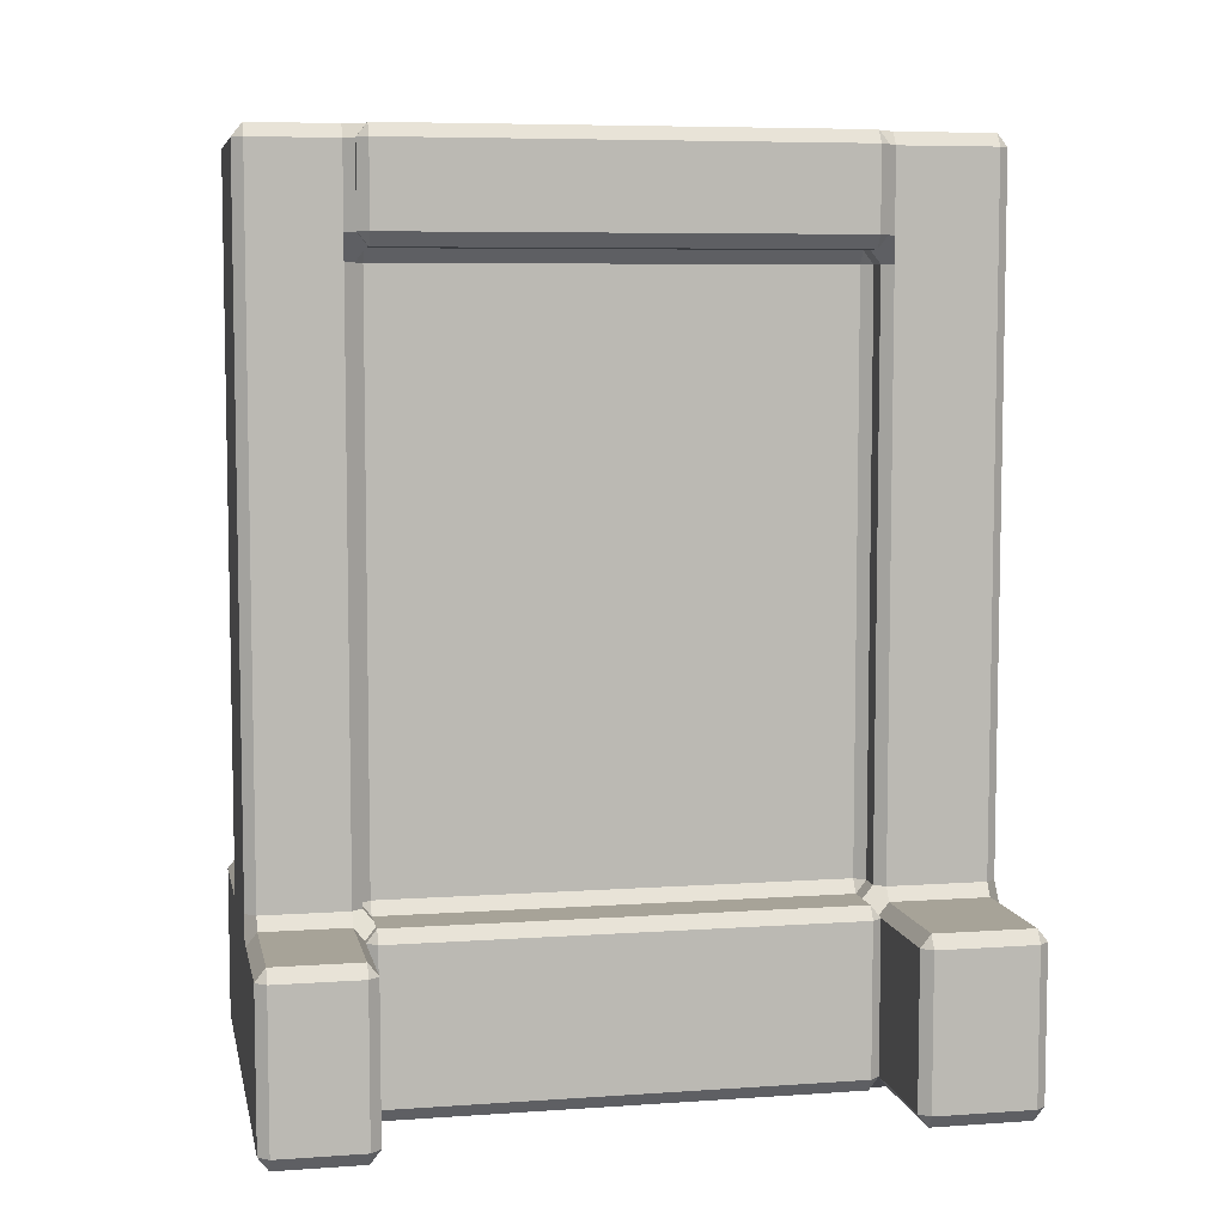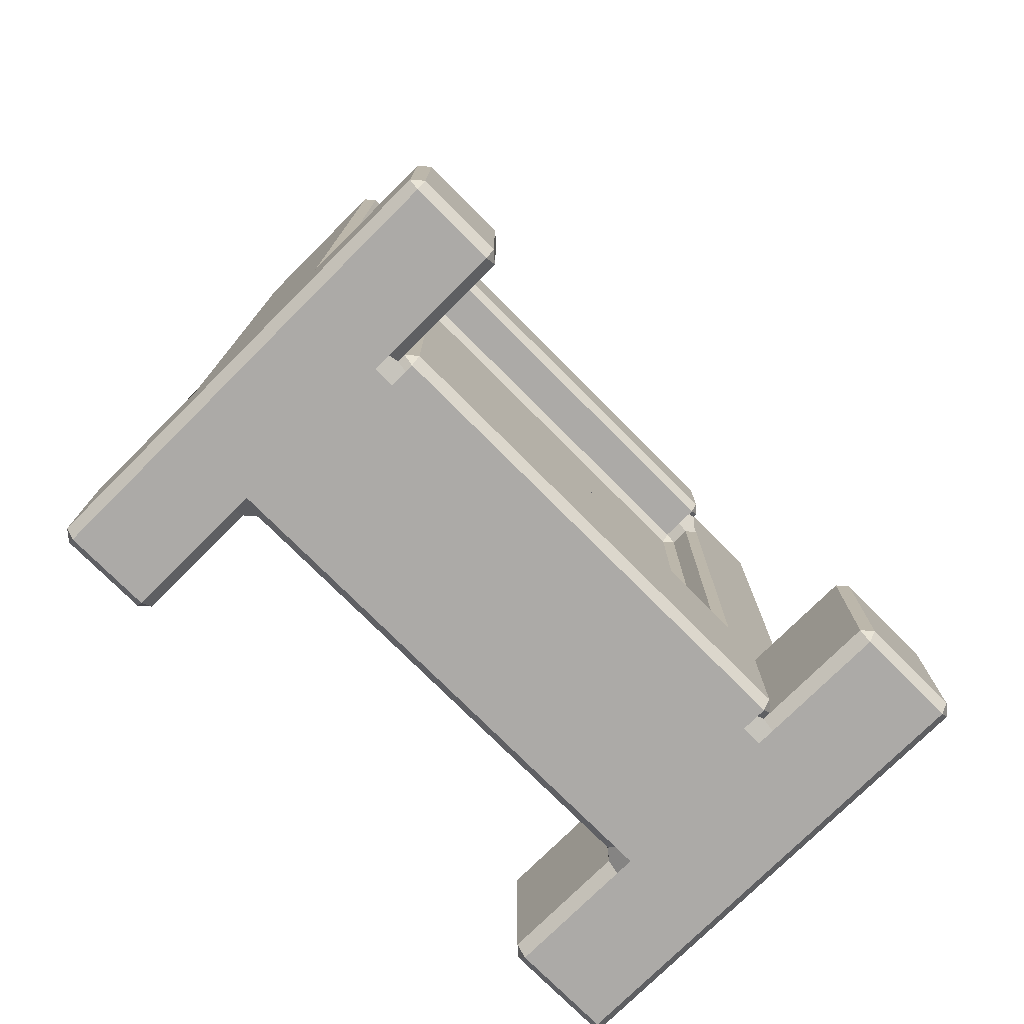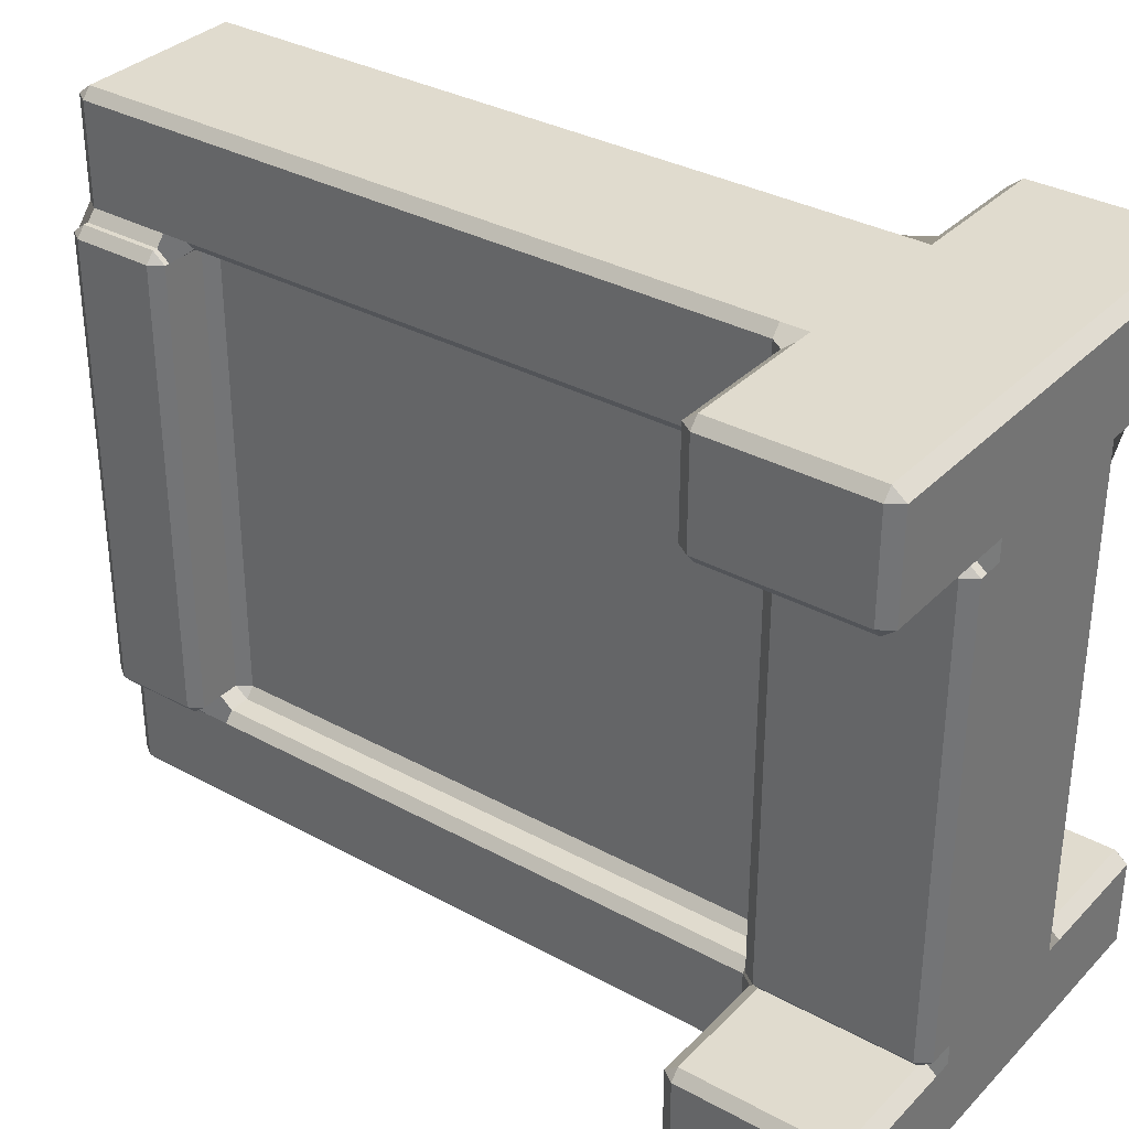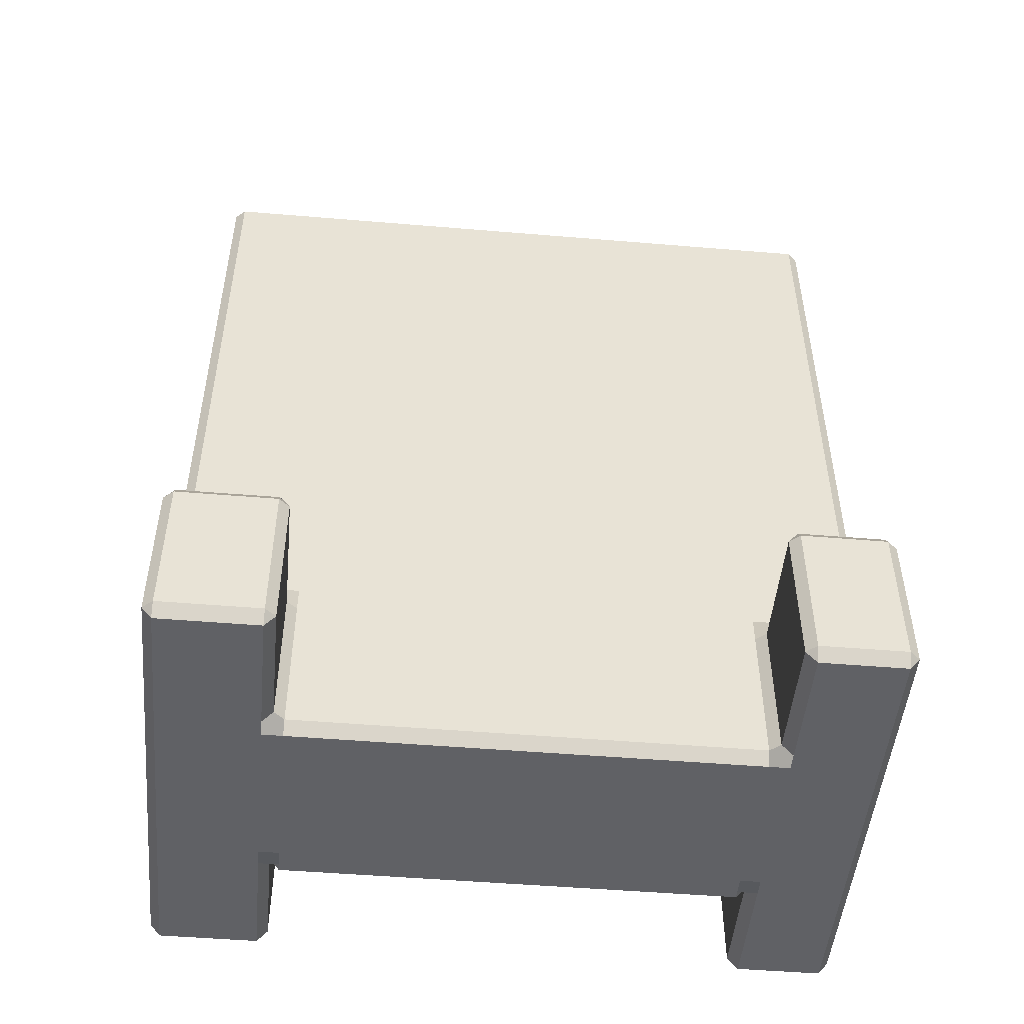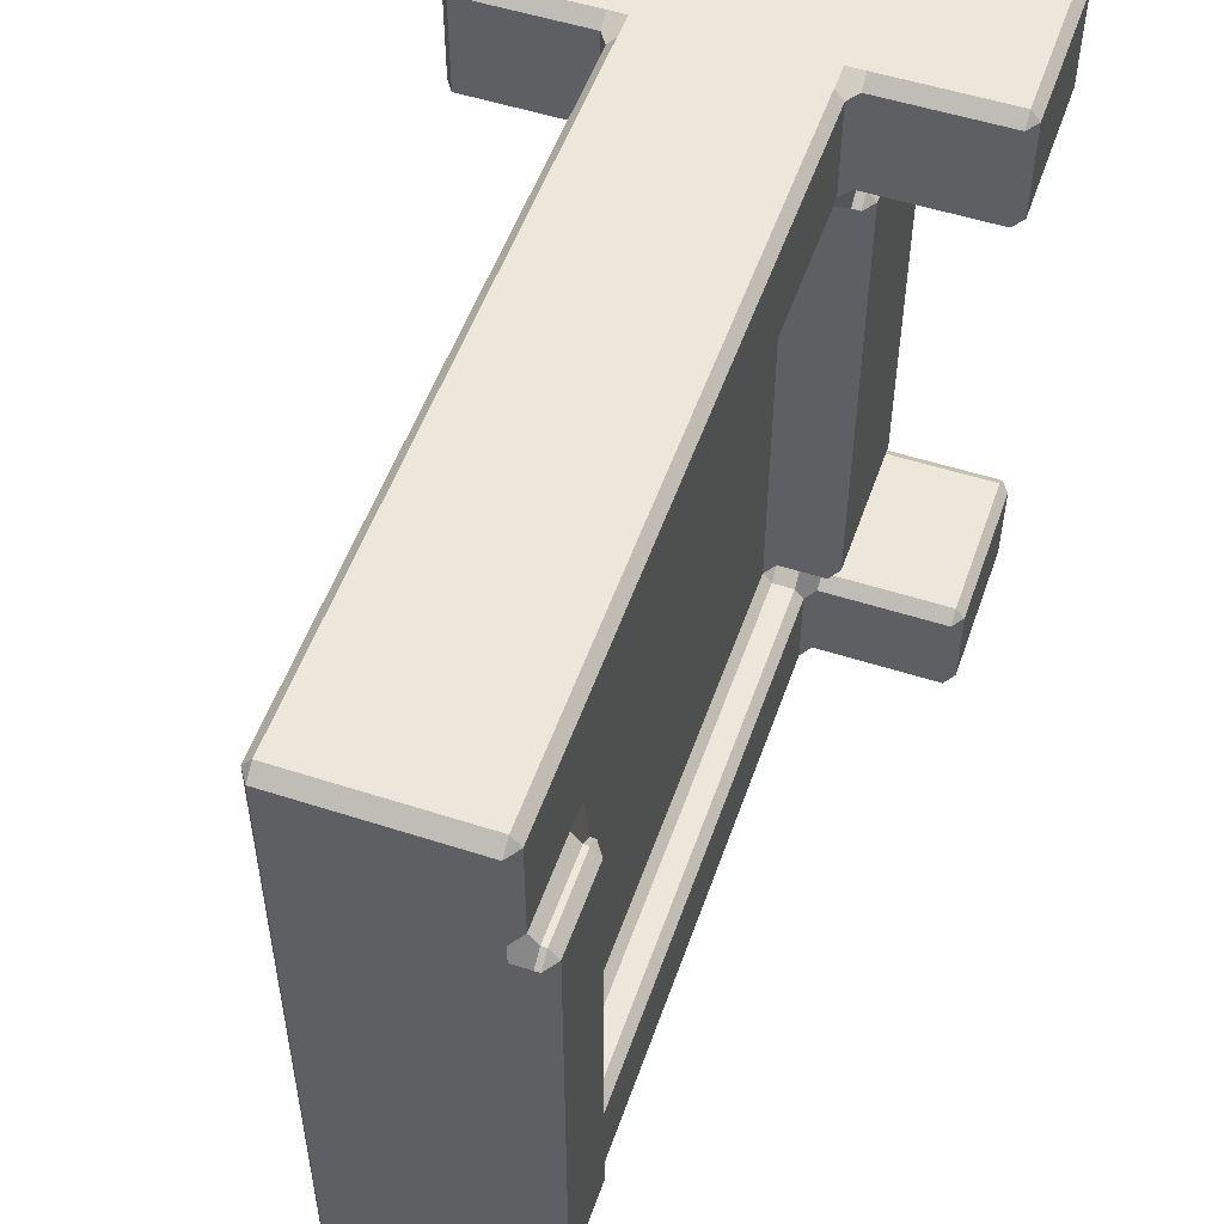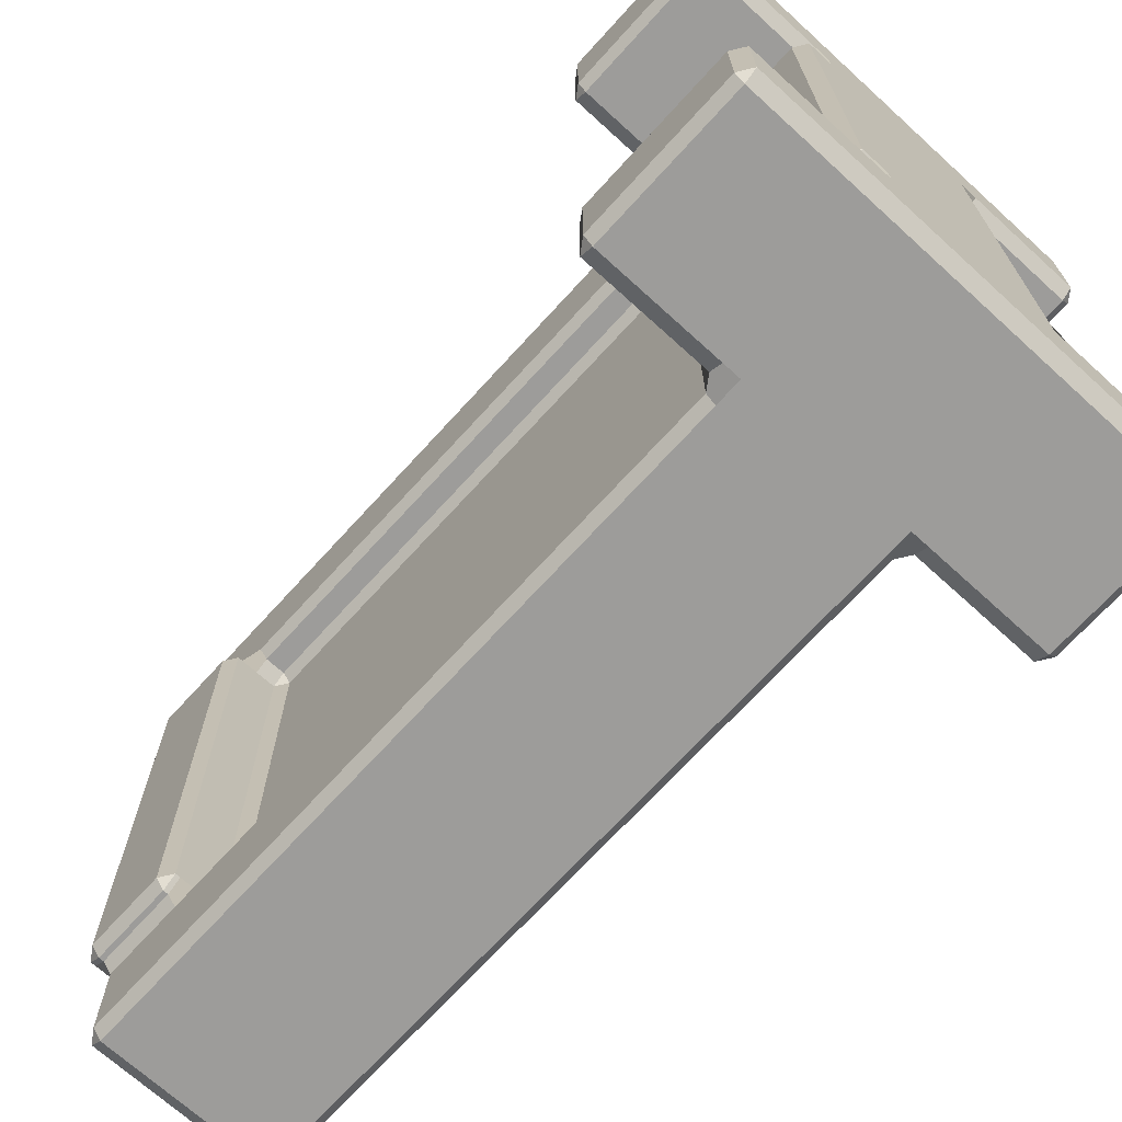
<metadata>
{"format":"obj","ext":"obj","renderer":"f3d","projection":"perspective","resolution":1024,"background":"white","views":[{"elev":6.8,"azim":-101.4,"up":"+Y"},{"elev":-76.1,"azim":-135.1,"up":"+Y"},{"elev":33.6,"azim":-53.3,"up":"+Z"},{"elev":-49.5,"azim":84.7,"up":"+Y"},{"elev":52.9,"azim":-160.9,"up":"+Z"},{"elev":-70.1,"azim":-42.3,"up":"+Z"}]}
</metadata>
<code>
v -0.5315 -1.129 9.942
v -0.4732 -1.129 9.942
v -0.4732 -1.086 9.976
v -0.5315 -1.086 9.976
v -0.5024 1.77 9.942
v -0.4732 1.77 9.976
v -0.4732 1.813 9.942
v -0.5315 -1.086 7.637
v -0.4732 -1.086 7.637
v -0.4732 -1.129 7.671
v -0.5315 -1.129 7.671
v -0.5024 1.77 7.671
v -0.4732 1.813 7.671
v -0.4732 1.77 7.637
v 0.1403 -1.086 9.976
v 0.08199 -1.086 9.976
v 0.08199 -1.129 9.942
v 0.1403 -1.129 9.942
v 0.1111 1.77 9.942
v 0.08199 1.813 9.942
v 0.08199 1.77 9.976
v 0.08199 -1.129 7.671
v 0.08199 -1.086 7.637
v 0.1403 -1.086 7.637
v 0.1403 -1.129 7.671
v 0.08199 1.813 7.671
v 0.1111 1.77 7.671
v 0.08199 1.77 7.637
v -0.5315 -0.5836 9.976
v -0.4732 -0.5836 9.976
v -0.4732 -0.4978 9.976
v -0.5024 -0.4978 9.942
v -0.5315 -0.5407 9.942
v -0.5315 -0.5836 7.637
v -0.5315 -0.5407 7.671
v -0.5024 -0.4978 7.671
v -0.4732 -0.4978 7.637
v -0.4732 -0.5836 7.637
v 0.1403 -0.5836 7.637
v 0.08199 -0.5836 7.637
v 0.08199 -0.4978 7.637
v 0.1111 -0.4978 7.671
v 0.1403 -0.5407 7.671
v 0.1403 -0.5836 9.976
v 0.1403 -0.5407 9.942
v 0.1111 -0.4978 9.942
v 0.08199 -0.4978 9.976
v 0.08199 -0.5836 9.976
v -0.5024 1.503 9.942
v -0.5024 1.417 9.942
v -0.4732 1.417 9.976
v -0.4732 1.503 9.976
v -0.5024 1.417 7.671
v -0.5024 1.503 7.671
v -0.4732 1.503 7.637
v -0.4732 1.417 7.637
v 0.1111 1.417 7.671
v 0.08199 1.417 7.637
v 0.08199 1.503 7.637
v 0.1111 1.503 7.671
v 0.1111 1.417 9.942
v 0.1111 1.503 9.942
v 0.08199 1.503 9.976
v 0.08199 1.417 9.976
v -0.5315 -1.129 7.954
v -0.4732 -1.129 7.954
v -0.4732 -1.129 8.022
v -0.5315 -1.129 8.022
v -0.5315 -1.086 7.988
v -0.5315 -1.086 7.988
v -0.5024 1.77 7.954
v -0.5315 1.77 7.988
v -0.5315 1.813 8.022
v -0.4732 1.813 8.022
v -0.4732 1.813 7.954
v 0.1403 -1.129 7.954
v 0.1403 -1.086 7.988
v 0.1111 -1.086 8.022
v 0.08199 -1.129 8.022
v 0.08199 -1.129 7.954
v 0.1111 1.77 7.954
v 0.08199 1.813 7.954
v 0.08199 1.813 8.022
v 0.1111 1.77 8.022
v 0.1403 -0.5407 7.954
v 0.1111 -0.4978 7.954
v 0.1111 -0.4978 8.022
v 0.1111 -0.5836 8.022
v 0.1403 -0.5836 7.988
v -0.5315 -0.5407 7.954
v -0.5315 -0.5836 7.988
v -0.5315 -0.5836 7.988
v -0.5315 -0.5407 8.022
v -0.4732 -0.5407 8.022
v -0.4732 -0.4978 7.988
v -0.5024 -0.4978 7.954
v 0.1111 1.503 7.954
v 0.1111 1.503 8.022
v 0.1111 1.417 8.022
v 0.1111 1.417 7.954
v -0.5024 1.503 7.954
v -0.5024 1.417 7.954
v -0.4732 1.417 7.988
v -0.4732 1.46 8.022
v -0.5315 1.46 8.022
v -0.5315 1.503 7.988
v -0.5315 -1.129 9.612
v -0.5315 -1.086 9.578
v -0.5315 -1.086 9.578
v -0.5315 -1.129 9.544
v -0.4732 -1.129 9.544
v -0.4732 -1.129 9.612
v 0.1111 1.77 9.612
v 0.1111 1.77 9.544
v 0.08199 1.813 9.544
v 0.08199 1.813 9.612
v 0.1403 -0.5407 9.612
v 0.1403 -0.5836 9.578
v 0.1111 -0.5836 9.544
v 0.1111 -0.4978 9.544
v 0.1111 -0.4978 9.612
v 0.1111 1.503 9.612
v 0.1111 1.417 9.612
v 0.1111 1.417 9.544
v 0.1111 1.503 9.544
v -0.5315 1.813 9.544
v -0.5315 1.77 9.578
v -0.5024 1.77 9.612
v -0.4732 1.813 9.612
v -0.4732 1.813 9.544
v 0.08199 -1.129 9.544
v 0.1111 -1.086 9.544
v 0.1403 -1.086 9.578
v 0.1403 -1.129 9.612
v 0.08199 -1.129 9.612
v -0.5315 -0.5407 9.544
v -0.5315 -0.5836 9.578
v -0.5315 -0.5836 9.578
v -0.5315 -0.5407 9.612
v -0.5024 -0.4978 9.612
v -0.4732 -0.4978 9.578
v -0.4732 -0.5407 9.544
v -0.5315 1.46 9.544
v -0.4732 1.46 9.544
v -0.4732 1.417 9.578
v -0.5024 1.417 9.612
v -0.5024 1.503 9.612
v -0.5315 1.503 9.578
v -0.4028 -0.5407 9.544
v -0.4028 -0.4978 9.578
v -0.3736 -0.4978 9.544
v -0.4028 -0.5407 8.022
v -0.3736 -0.4978 8.022
v -0.4028 -0.4978 7.988
v -0.4028 1.46 9.544
v -0.3736 1.417 9.544
v -0.4028 1.417 9.578
v -0.4028 1.46 8.022
v -0.4028 1.417 7.988
v -0.3736 1.417 8.022
v -0.5589 -0.5407 9.544
v -0.5881 -0.5836 9.544
v -0.5589 -0.5836 9.578
v -0.5589 -0.5407 8.022
v -0.5589 -0.5836 7.988
v -0.5881 -0.5836 8.022
v -0.5589 -1.086 7.988
v -0.5589 -1.129 8.022
v -0.5881 -1.086 8.022
v -0.5589 -1.129 9.544
v -0.5589 -1.086 9.578
v -0.5881 -1.086 9.544
v -0.5481 1.813 9.544
v -0.5772 1.77 9.544
v -0.5481 1.77 9.578
v -0.5481 1.813 8.022
v -0.5481 1.77 7.988
v -0.5772 1.77 8.022
v -0.5481 1.46 9.544
v -0.5481 1.503 9.578
v -0.5772 1.503 9.544
v -0.5481 1.46 8.022
v -0.5772 1.503 8.022
v -0.5481 1.503 7.988
v -0.94 -1.129 9.612
v -0.9692 -1.086 9.612
v -0.94 -1.086 9.578
v -0.94 -1.129 9.942
v -0.94 -1.086 9.976
v -0.9692 -1.086 9.942
v -0.94 -0.5836 7.637
v -0.9692 -0.5836 7.671
v -0.94 -0.5407 7.671
v -0.94 -1.086 7.637
v -0.94 -1.129 7.671
v -0.9692 -1.086 7.671
v 0.5488 -0.5836 7.637
v 0.5488 -0.5407 7.671
v 0.578 -0.5836 7.671
v 0.5488 -1.086 7.637
v 0.578 -1.086 7.671
v 0.5488 -1.129 7.671
v 0.5488 -1.129 7.954
v 0.578 -1.086 7.954
v 0.5488 -1.086 7.988
v 0.5488 -0.5836 9.976
v 0.578 -0.5836 9.942
v 0.5488 -0.5407 9.942
v 0.5488 -1.086 9.976
v 0.5488 -1.129 9.942
v 0.578 -1.086 9.942
v -0.94 -0.5836 9.976
v -0.94 -0.5407 9.942
v -0.9692 -0.5836 9.942
v 0.5488 -0.5407 9.612
v 0.578 -0.5836 9.612
v 0.5488 -0.5836 9.578
v -0.94 -0.5407 7.954
v -0.9692 -0.5836 7.954
v -0.94 -0.5836 7.988
v -0.94 -1.129 7.954
v -0.94 -1.086 7.988
v -0.9692 -1.086 7.954
v 0.5488 -0.5407 7.954
v 0.5488 -0.5836 7.988
v 0.578 -0.5836 7.954
v 0.5488 -1.129 9.612
v 0.5488 -1.086 9.578
v 0.578 -1.086 9.612
v -0.94 -0.5407 9.612
v -0.94 -0.5836 9.578
v -0.9692 -0.5836 9.612
f 44 15 209 206
f 101 71 12 54
f 24 39 197 200
f 116 129 7 20
f 16 48 30 3
f 34 8 194 191
f 4 29 212 189
f 60 27 81 97
f 10 22 80 66
f 76 25 202 203
f 32 50 146 140
f 117 45 208 215
f 42 57 100 86
f 90 35 193 218
f 138 108 187 231
f 43 85 224 198
f 105 143 179 182
f 26 13 75 82
f 55 14 28 59
f 11 65 221 195
f 47 64 51 31
f 144 104 158 155
f 63 21 6 52
f 96 102 53 36
f 33 139 230 213
f 94 142 149 152
f 89 77 205 225
f 72 106 184 177
f 68 110 170 168
f 87 99 124 120
f 172 162 166 169
f 103 95 154 159
f 136 93 164 161
f 151 156 160 153
f 181 174 178 183
f 92 69 167 165
f 133 118 217 228
f 126 73 176 173
f 190 214 232 186
f 83 74 130 115
f 78 88 119 132
f 141 145 157 150
f 201 199 226 204
f 229 216 207 211
f 223 219 192 196
f 112 135 17 2
f 67 79 131 111
f 109 137 163 171
f 18 134 227 210
f 98 84 114 125
f 70 91 220 222
f 121 123 61 46
f 9 38 40 23
f 148 127 175 180
f 37 56 58 41
f 122 113 19 62
f 49 5 128 147
f 1 2 3 4
f 5 6 7
f 8 9 10 11
f 12 13 14
f 15 16 17 18
f 19 20 21
f 22 23 24 25
f 26 27 28
f 29 30 31 32 33
f 34 35 36 37 38
f 39 40 41 42 43
f 44 45 46 47 48
f 49 50 51 52
f 53 54 55 56
f 57 58 59 60
f 61 62 63 64
f 65 66 67 68 69 70
f 71 72 73 74 75
f 76 77 78 79 80
f 81 82 83 84
f 85 86 87 88 89
f 90 91 92 93 94 95 96
f 97 98 99 100
f 101 102 103 104 105 106
f 107 108 109 110 111 112
f 113 114 115 116
f 117 118 119 120 121
f 122 123 124 125
f 126 127 128 129 130
f 131 132 133 134 135
f 136 137 138 139 140 141 142
f 143 144 145 146 147 148
f 149 150 151
f 152 153 154
f 155 156 157
f 158 159 160
f 161 162 163
f 164 165 166
f 167 168 169
f 170 171 172
f 173 174 175
f 176 177 178
f 179 180 181
f 182 183 184
f 185 186 187
f 188 189 190
f 191 192 193
f 194 195 196
f 197 198 199
f 200 201 202
f 203 204 205
f 206 207 208
f 209 210 211
f 212 213 214
f 215 216 217
f 218 219 220
f 221 222 223
f 224 225 226
f 227 228 229
f 230 231 232
f 112 2 1 107
f 52 6 5 49
f 75 13 12 71
f 38 9 8 34
f 22 10 9 23
f 13 26 28 14
f 39 24 23 40
f 80 22 25 76
f 116 20 19 113
f 48 16 15 44
f 2 17 16 3
f 20 7 6 21
f 3 30 29 4
f 56 37 36 53
f 57 42 41 58
f 64 47 46 61
f 47 31 30 48
f 121 46 45 117
f 37 41 40 38
f 96 36 35 90
f 31 51 50 32
f 14 55 54 12
f 27 60 59 28
f 21 63 62 19
f 63 52 51 64
f 122 62 61 123
f 55 59 58 56
f 101 54 53 102
f 10 66 65 11
f 130 74 73 126
f 131 79 78 132
f 26 82 81 27
f 42 86 85 43
f 142 94 93 136
f 60 97 100 57
f 143 105 104 144
f 102 96 95 103
f 99 87 86 100
f 91 70 69 92
f 88 78 77 89
f 74 83 82 75
f 79 67 66 80
f 84 98 97 81
f 71 101 106 72
f 67 111 110 68
f 83 115 114 84
f 87 120 119 88
f 98 125 124 99
f 7 129 128 5
f 17 135 134 18
f 32 140 139 33
f 49 147 146 50
f 127 148 147 128
f 137 109 108 138
f 145 141 140 146
f 123 121 120 124
f 118 133 132 119
f 129 116 115 130
f 135 112 111 131
f 113 122 125 114
f 151 153 152 149
f 155 158 160 156
f 159 154 153 160
f 156 151 150 157
f 103 159 158 104
f 157 145 144 155
f 141 150 149 142
f 154 95 94 152
f 161 164 166 162
f 165 167 169 166
f 168 170 172 169
f 162 172 171 163
f 92 165 164 93
f 163 137 136 161
f 109 171 170 110
f 167 69 68 168
f 173 176 178 174
f 181 183 182 179
f 177 184 183 178
f 174 181 180 175
f 148 180 179 143
f 184 106 105 182
f 72 177 176 73
f 175 127 126 173
f 185 188 190 186
f 191 194 196 192
f 199 201 200 197
f 203 202 201 204
f 206 209 211 207
f 189 212 214 190
f 215 208 207 216
f 218 193 192 219
f 195 221 223 196
f 198 224 226 199
f 219 223 222 220
f 225 205 204 226
f 210 227 229 211
f 213 230 232 214
f 231 187 186 232
f 216 229 228 217
f 138 231 230 139
f 212 29 33 213
f 70 222 221 65
f 194 8 11 195
f 43 198 197 39
f 202 25 24 200
f 205 77 76 203
f 4 189 188 1
f 187 108 107 185
f 90 218 220 91
f 18 210 209 15
f 208 45 44 206
f 224 85 89 225
f 217 118 117 215
f 193 35 34 191
f 227 134 133 228
f 107 1 188 185

</code>
